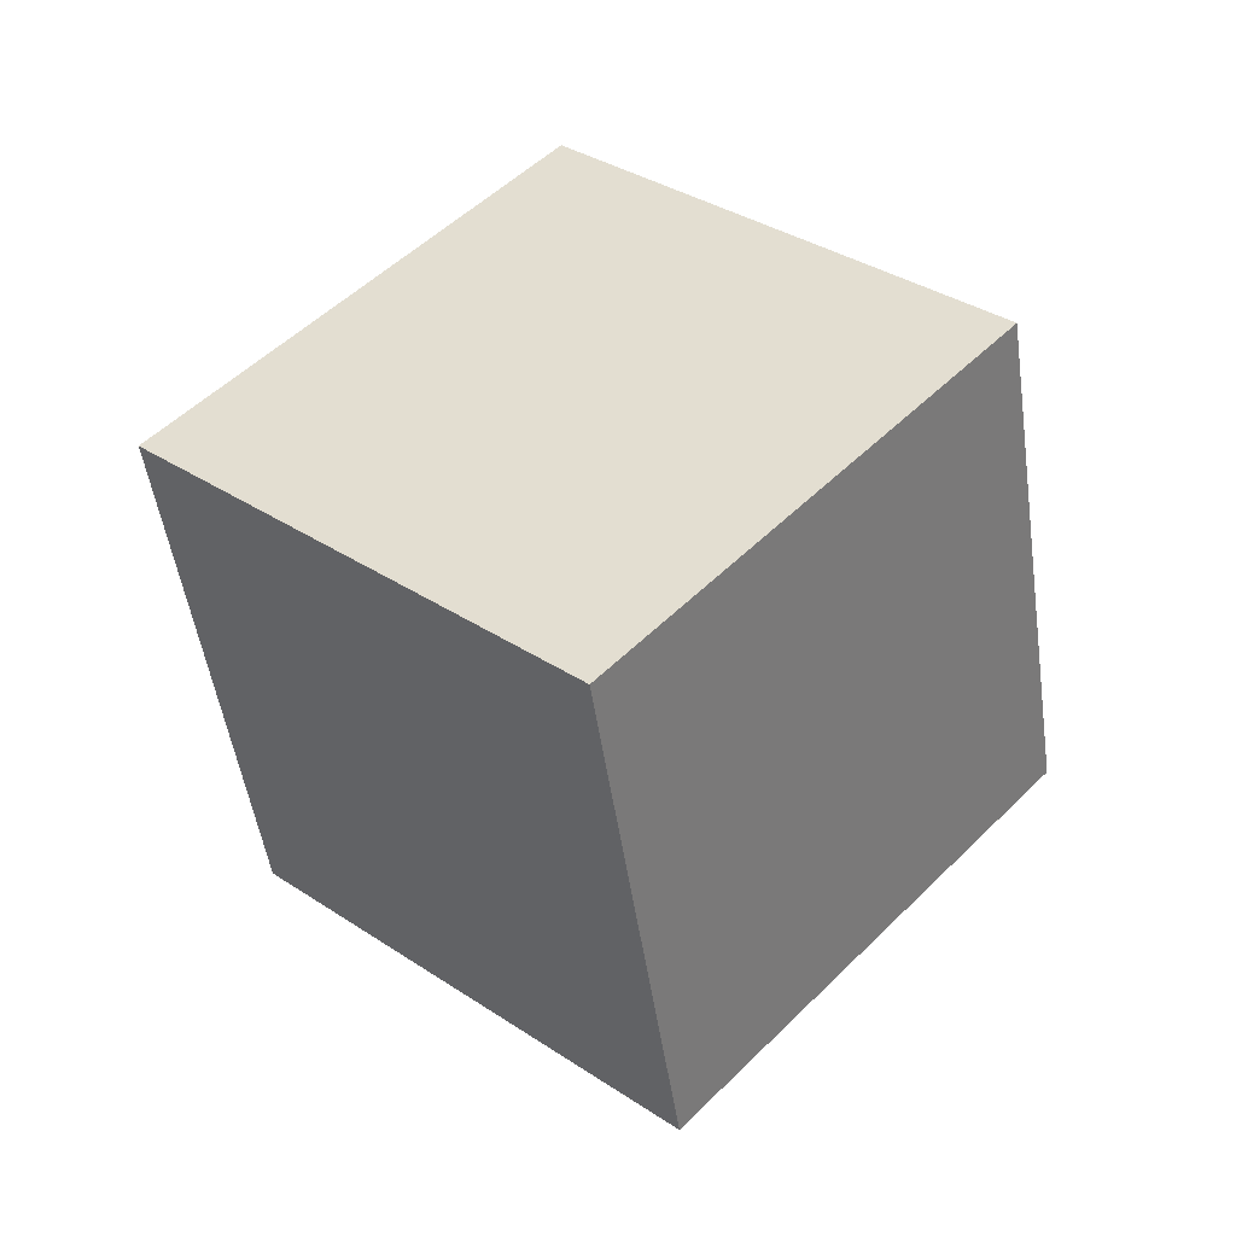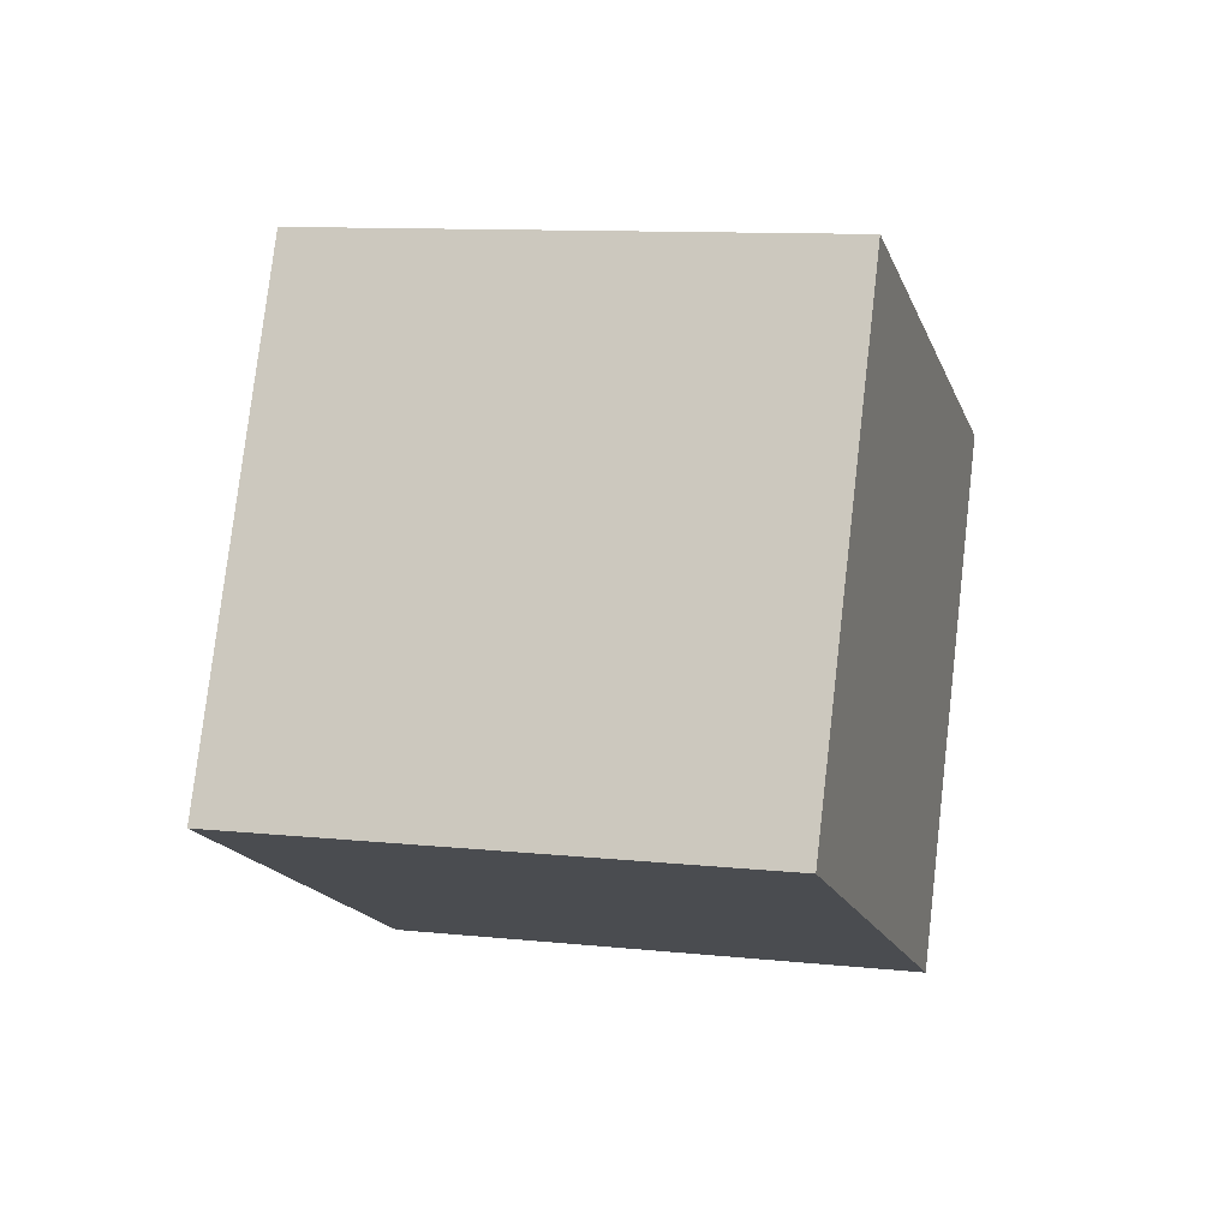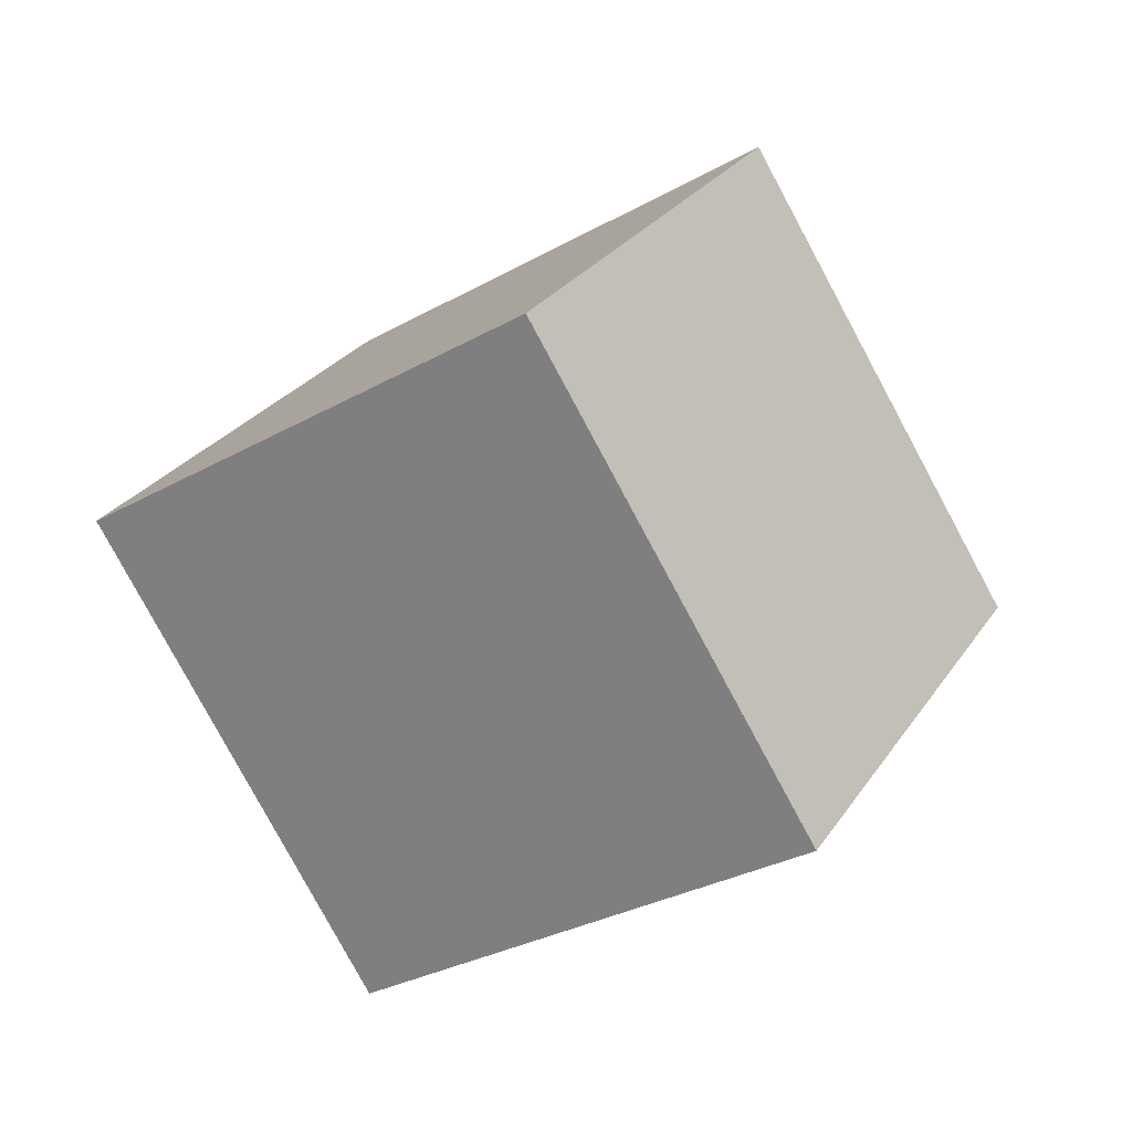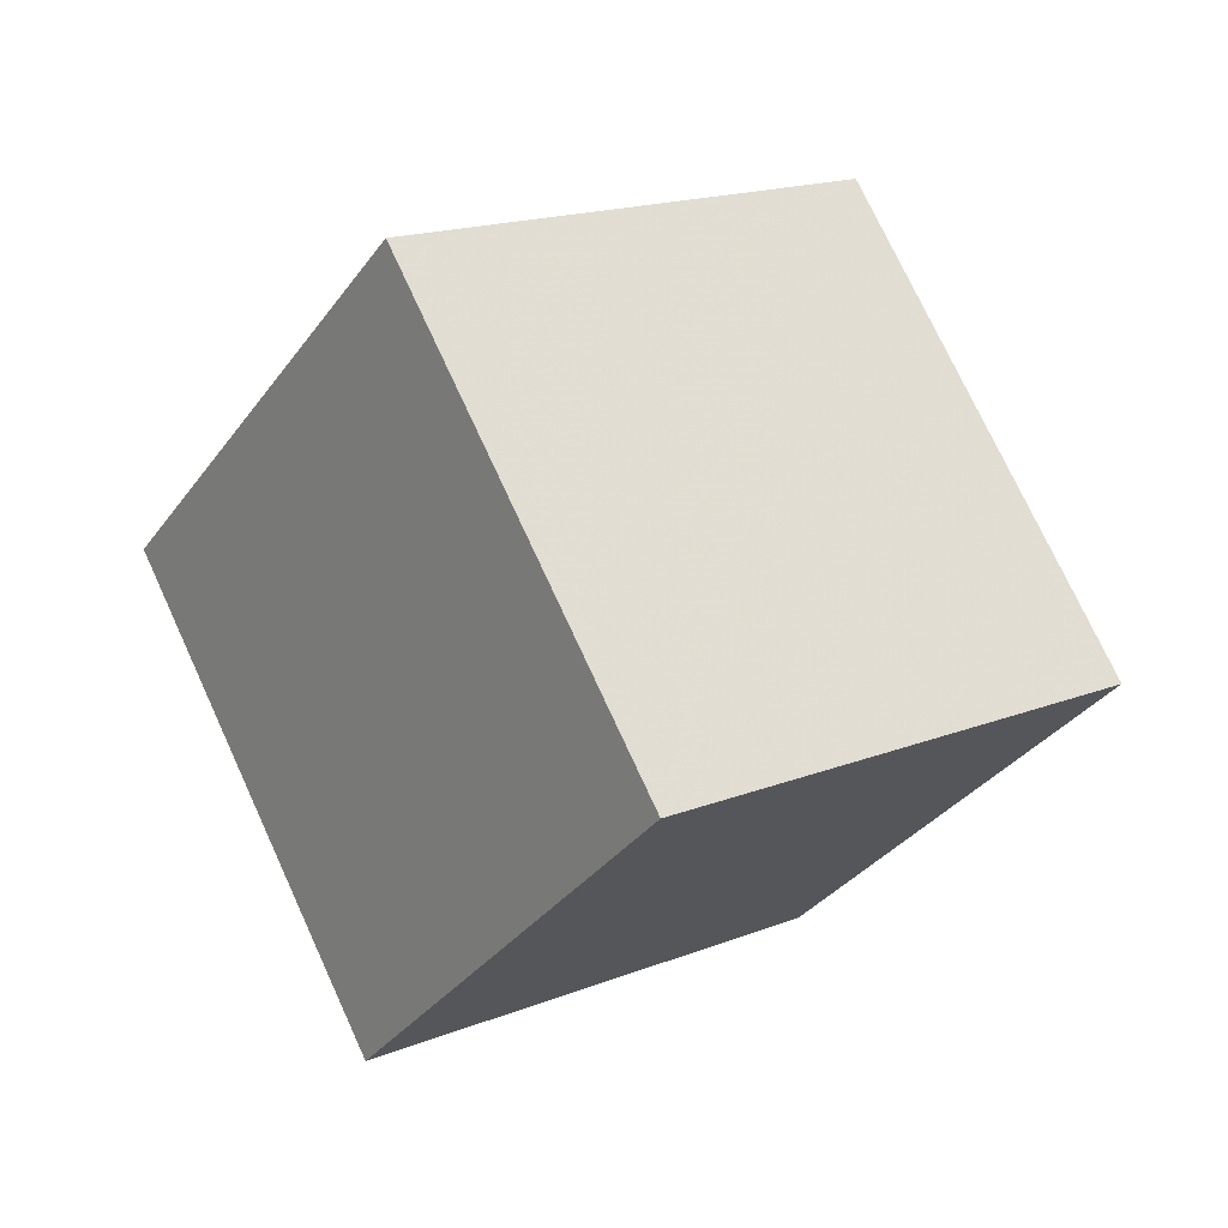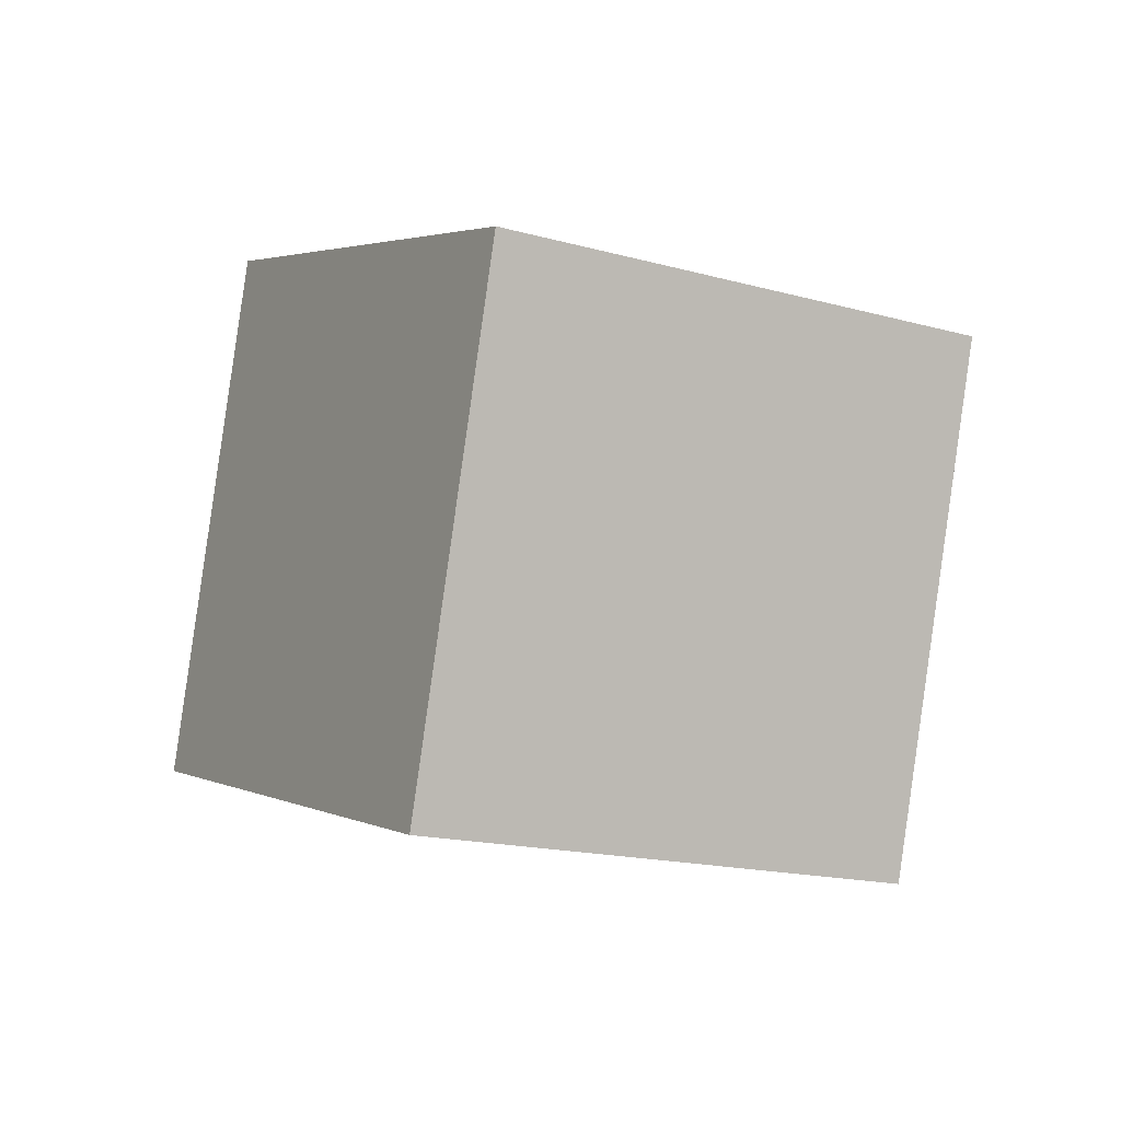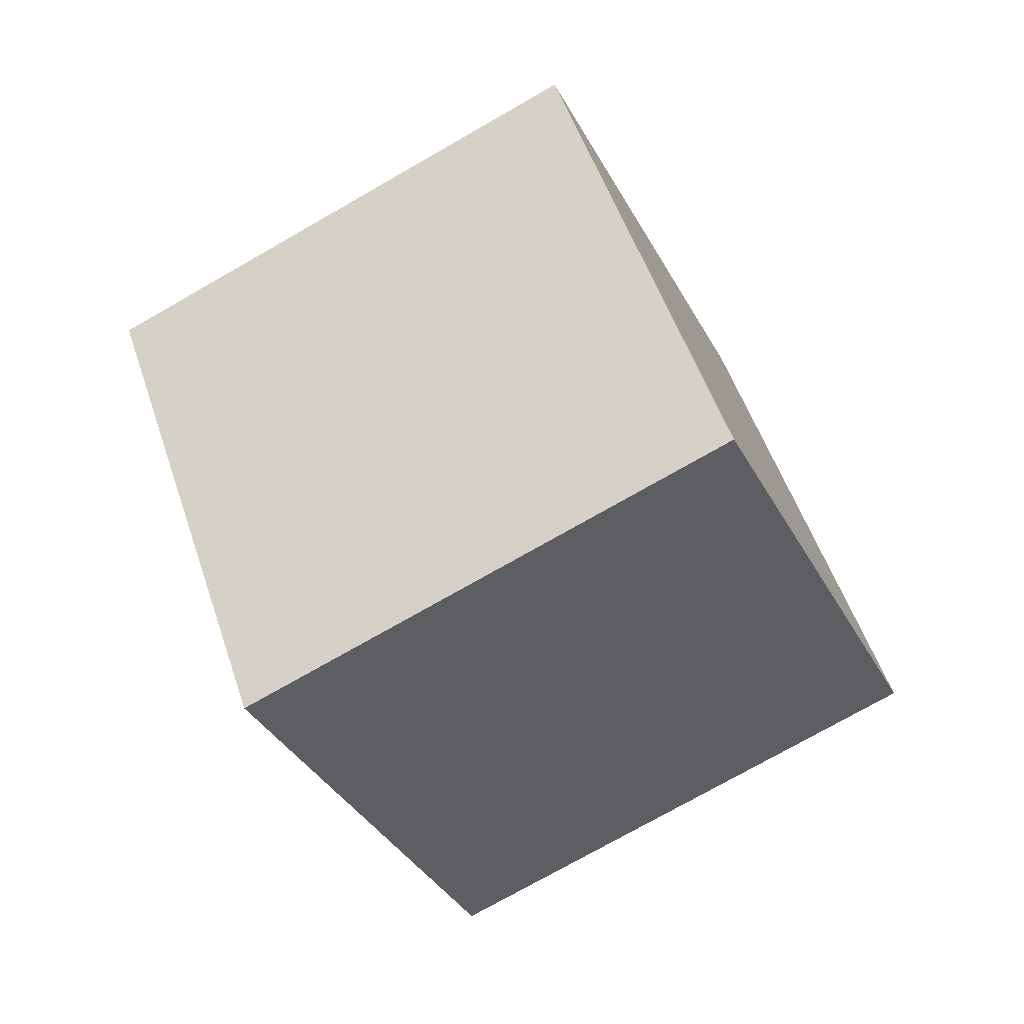
<metadata>
{"format":"obj","ext":"obj","renderer":"f3d","projection":"perspective","resolution":1024,"background":"white","views":[{"elev":-29.0,"azim":24.1,"up":"+Z"},{"elev":10.2,"azim":53.4,"up":"+Y"},{"elev":78.6,"azim":165.4,"up":"+Z"},{"elev":-54.0,"azim":164.5,"up":"+Z"},{"elev":-54.7,"azim":-99.8,"up":"+Z"},{"elev":49.2,"azim":-70.5,"up":"+Y"}]}
</metadata>
<code>
v -0.0008082 4.757 -14.12
v 0.4369 5.09 -13.53
v 0.2014 4.029 -13.85
v 0.6392 4.362 -13.27
v -0.6392 4.755 -13.63
v -0.2014 5.088 -13.05
v -0.4369 4.027 -13.37
v 0.0008057 4.36 -12.79
f 2 3 1
f 4 7 3
f 8 5 7
f 6 1 5
f 7 1 3
f 4 6 8
f 2 4 3
f 4 8 7
f 8 6 5
f 6 2 1
f 7 5 1
f 4 2 6

</code>
